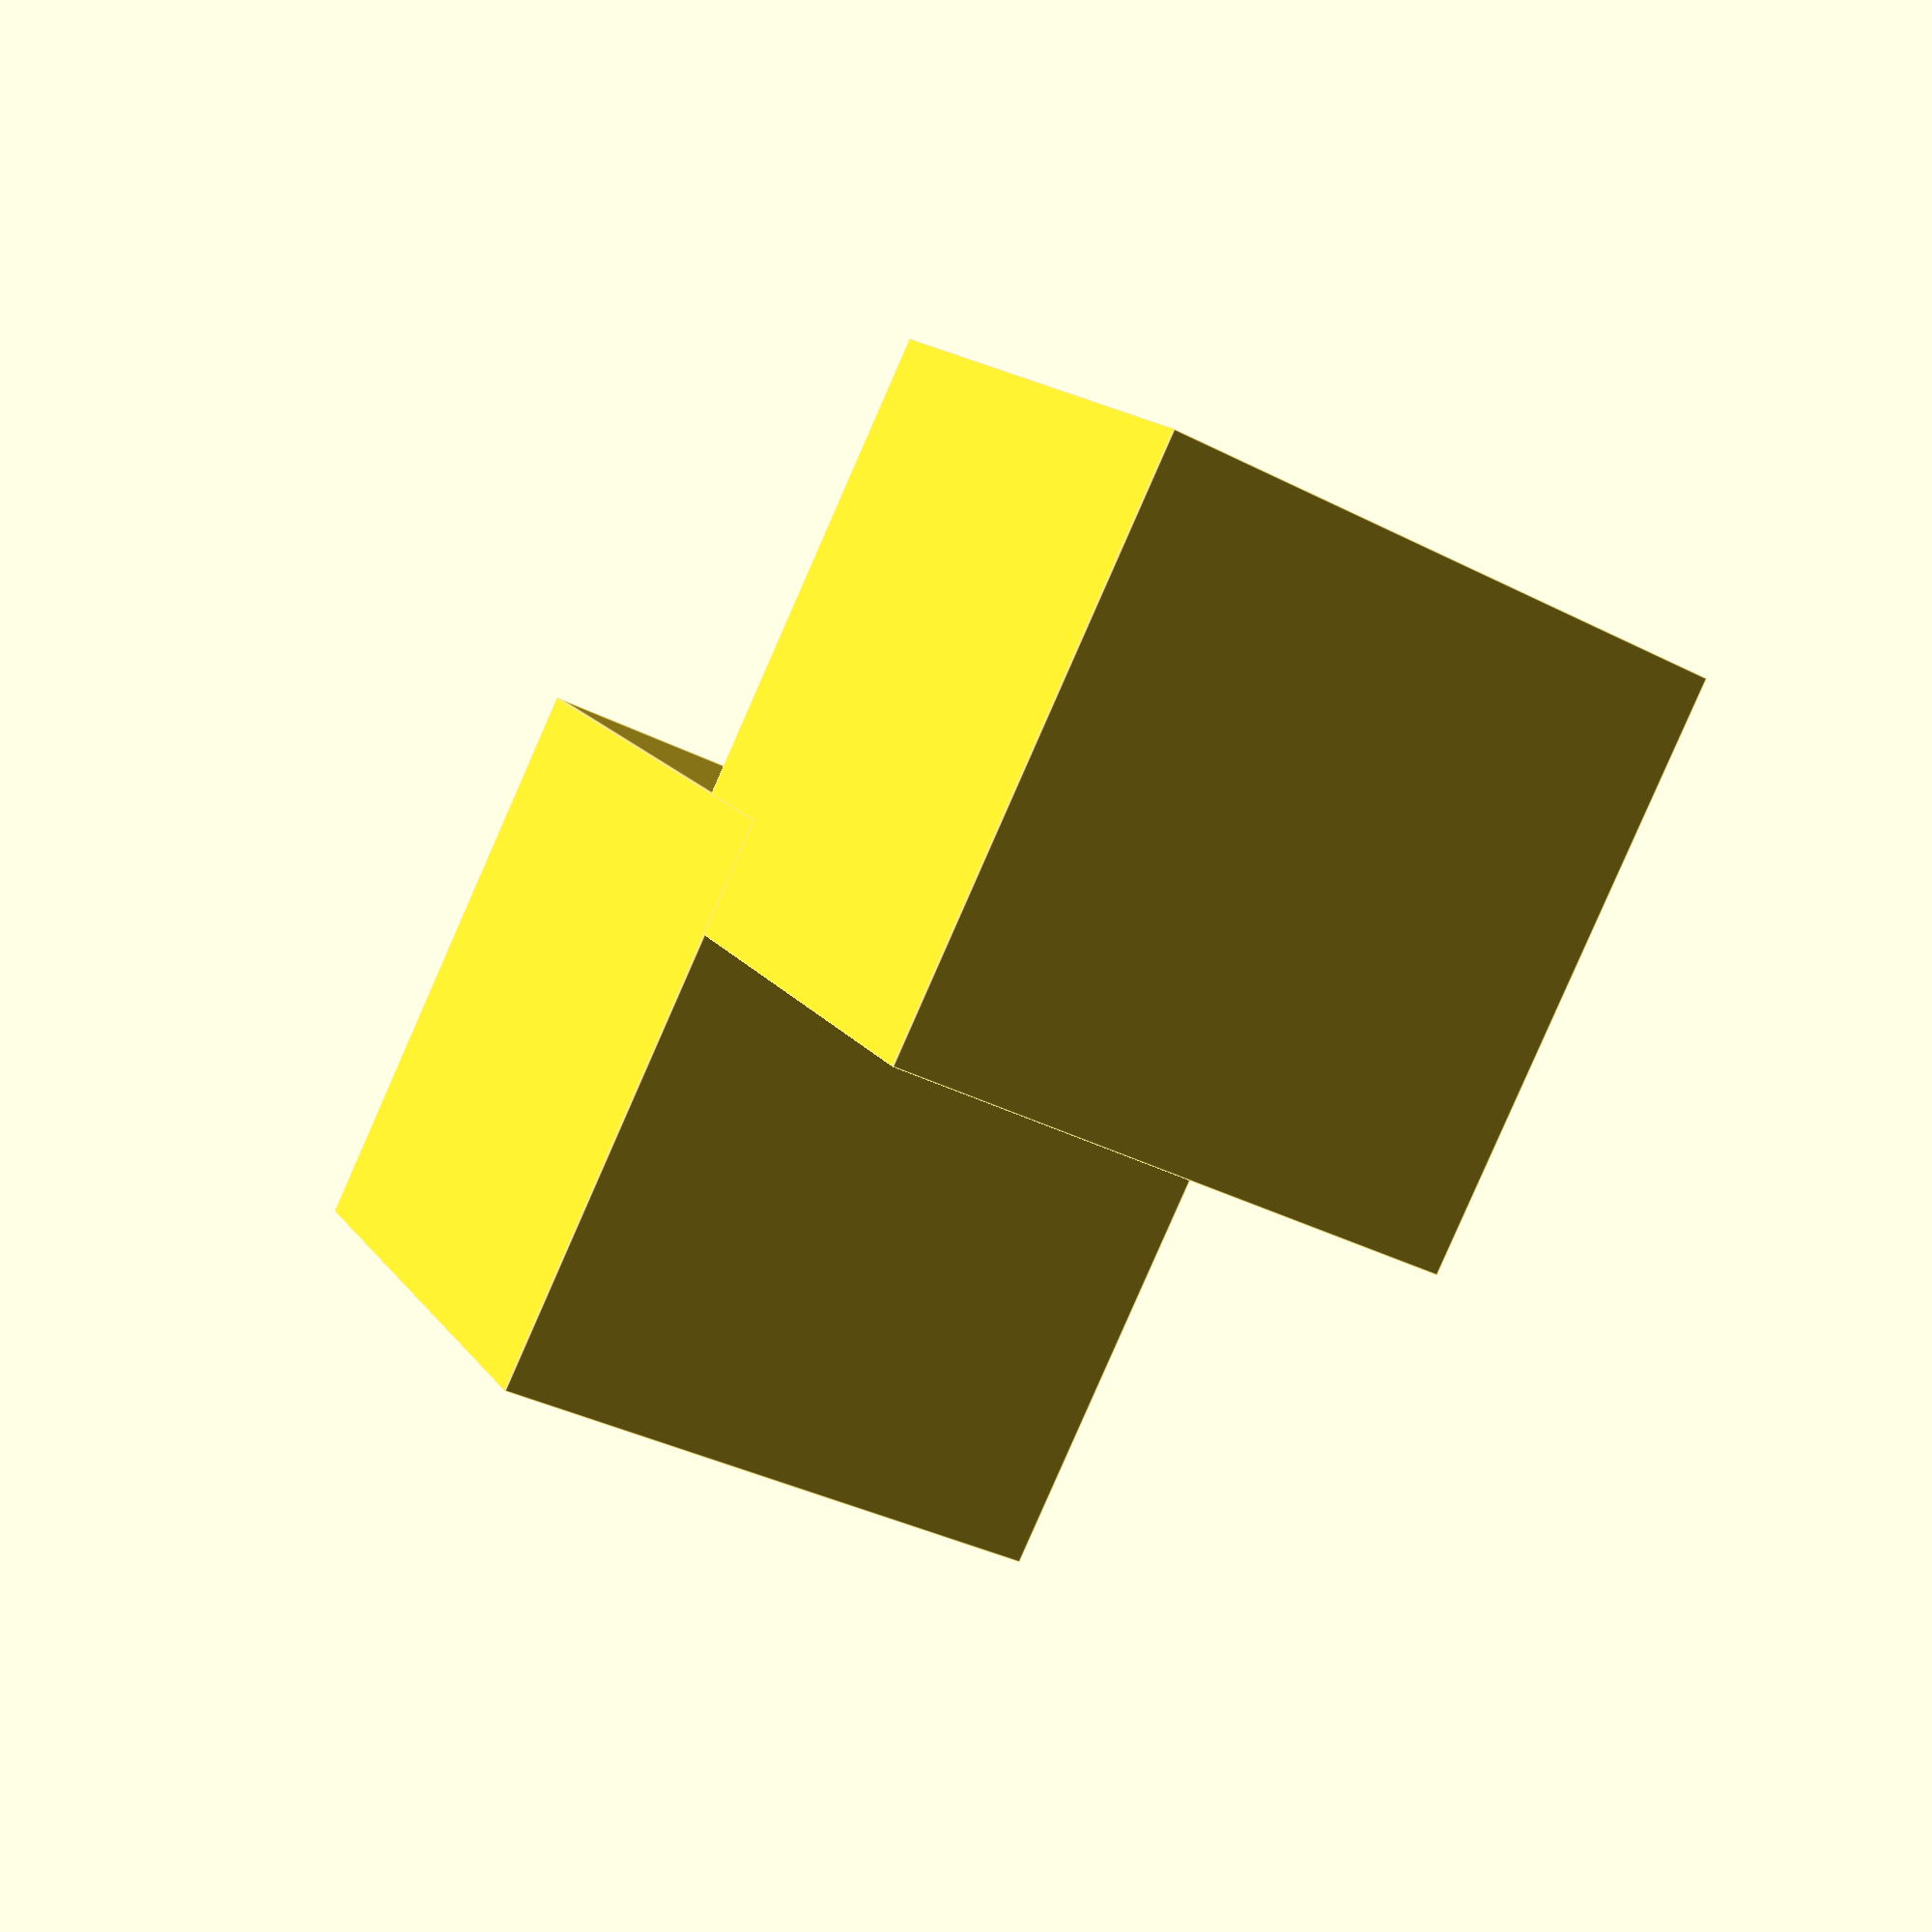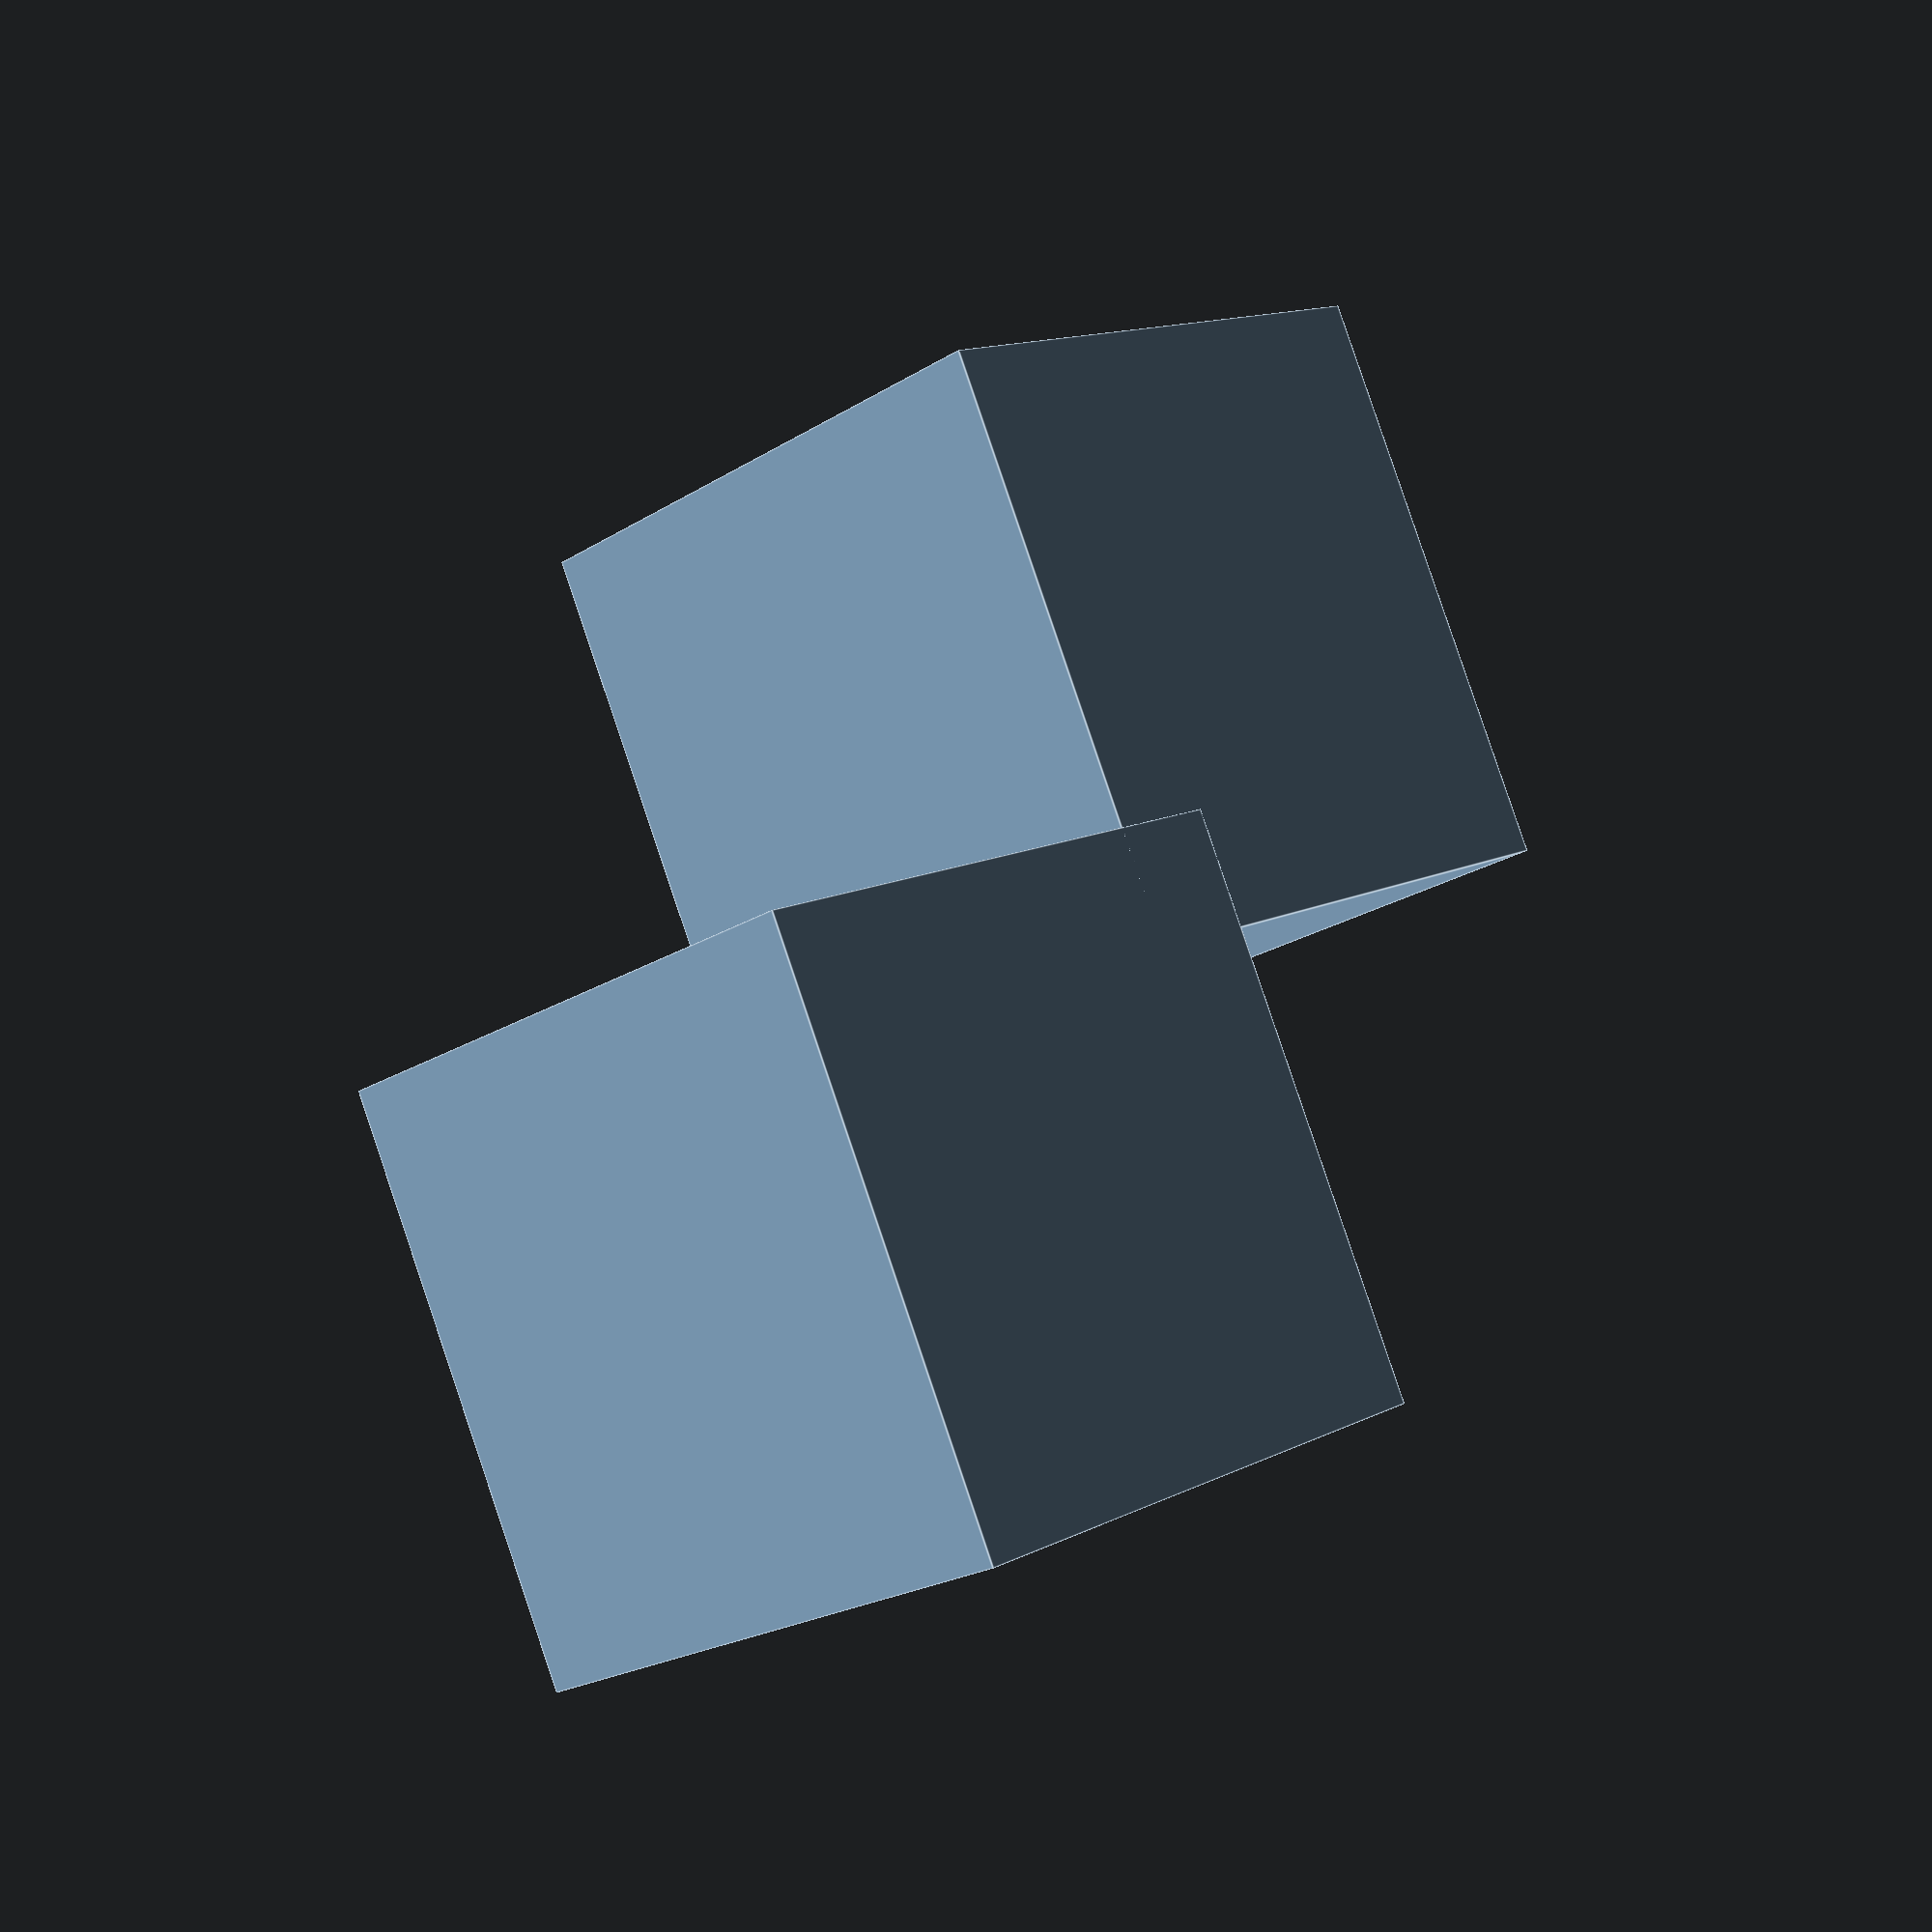
<openscad>
rotate([0,0,90])
difference() {
    rotate([0,0,+30]) {
        cube(10, center=true);
        translate([-8,-8,0])
            cube(10, center=true);
    }
}

</openscad>
<views>
elev=216.1 azim=343.9 roll=304.0 proj=p view=edges
elev=22.5 azim=94.0 roll=316.9 proj=p view=edges
</views>
